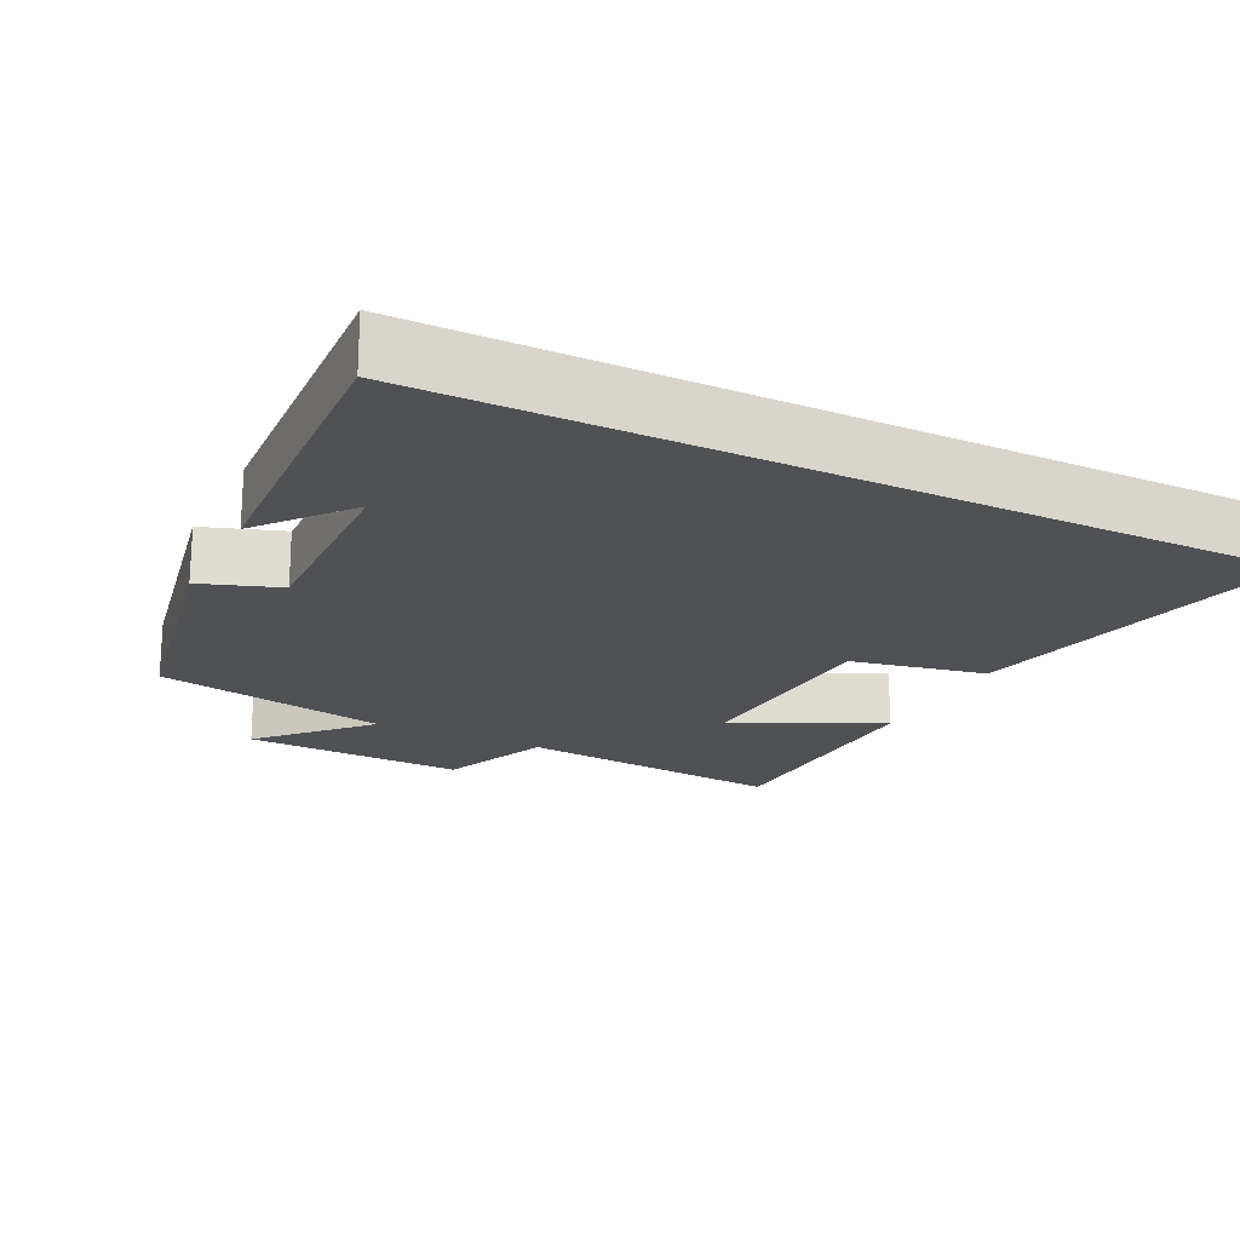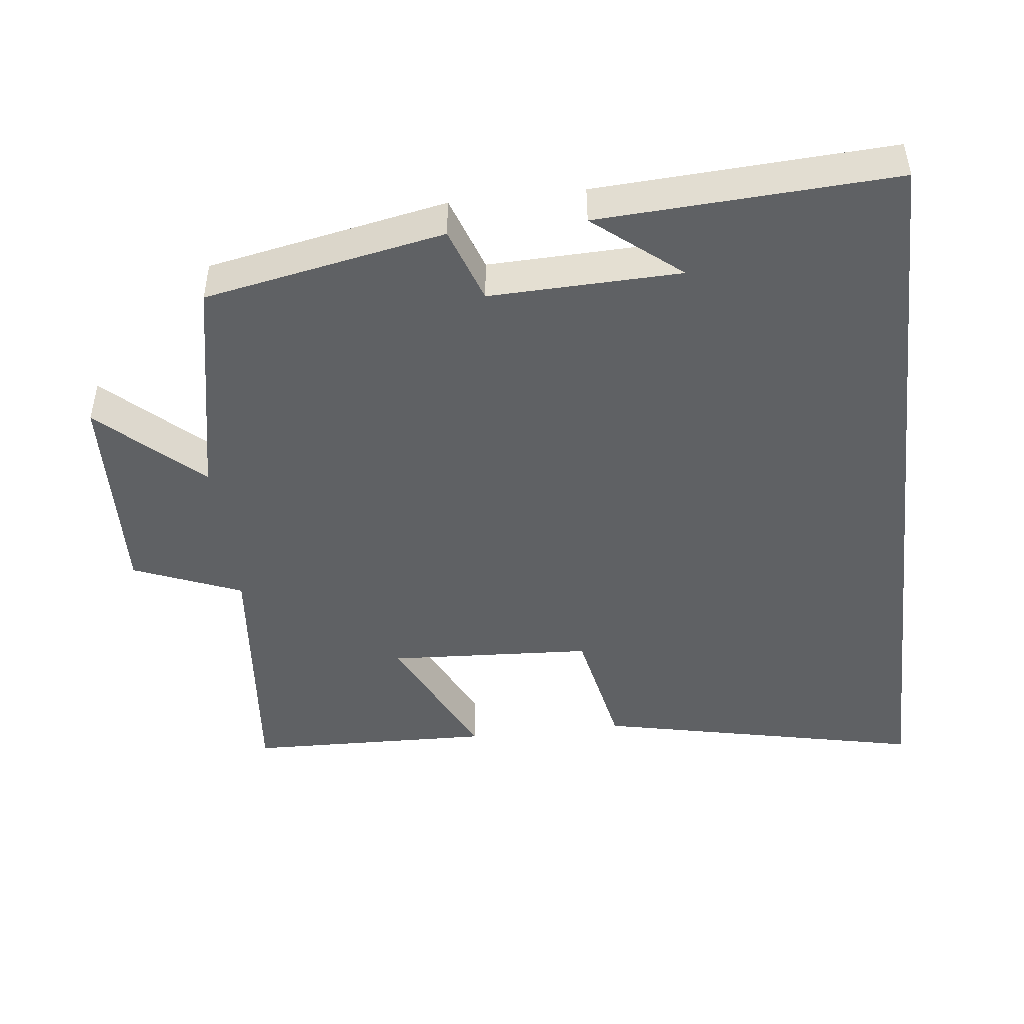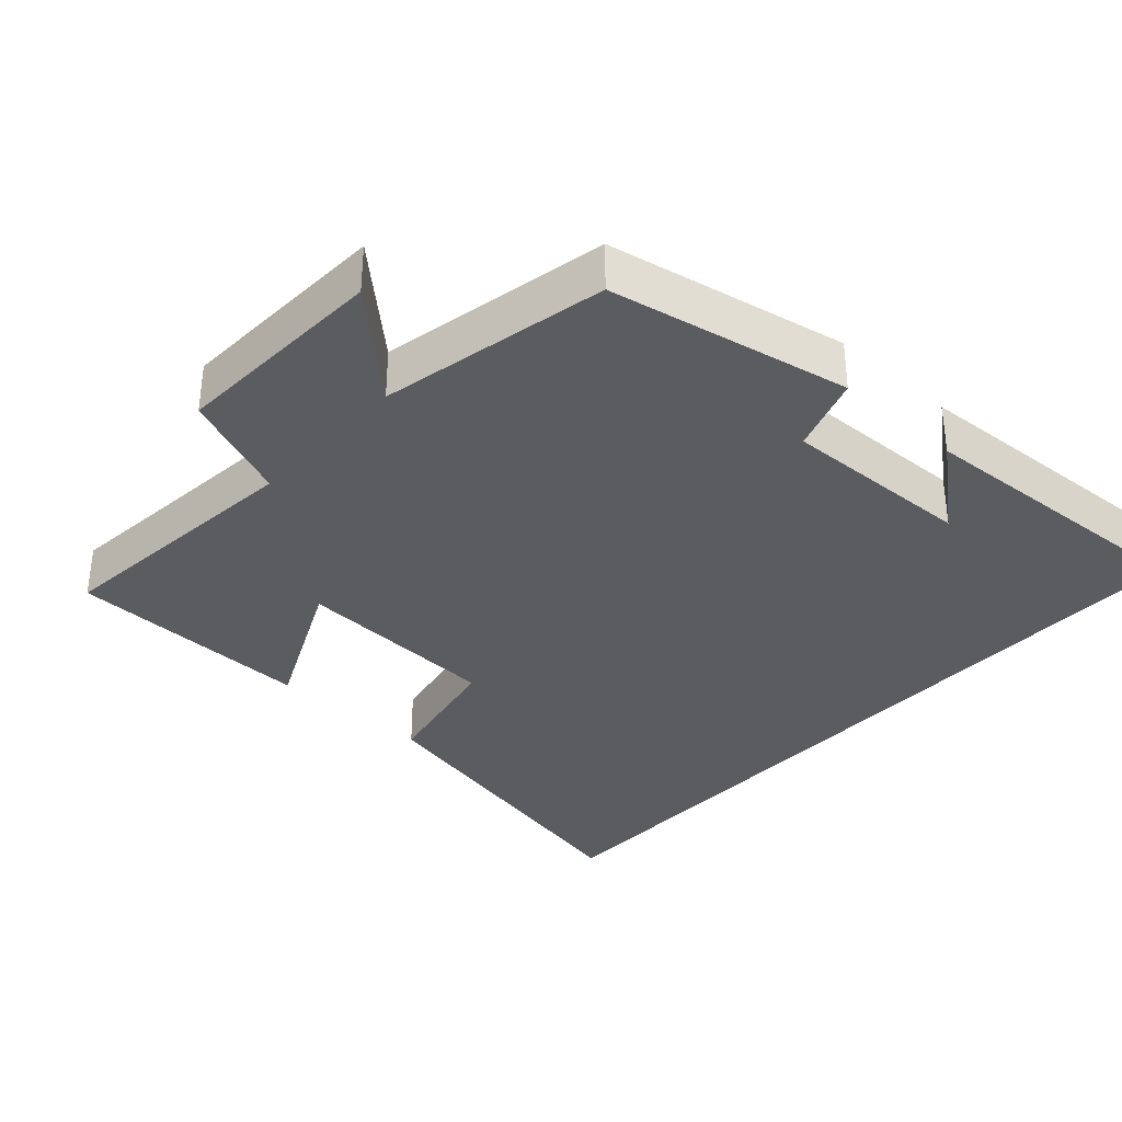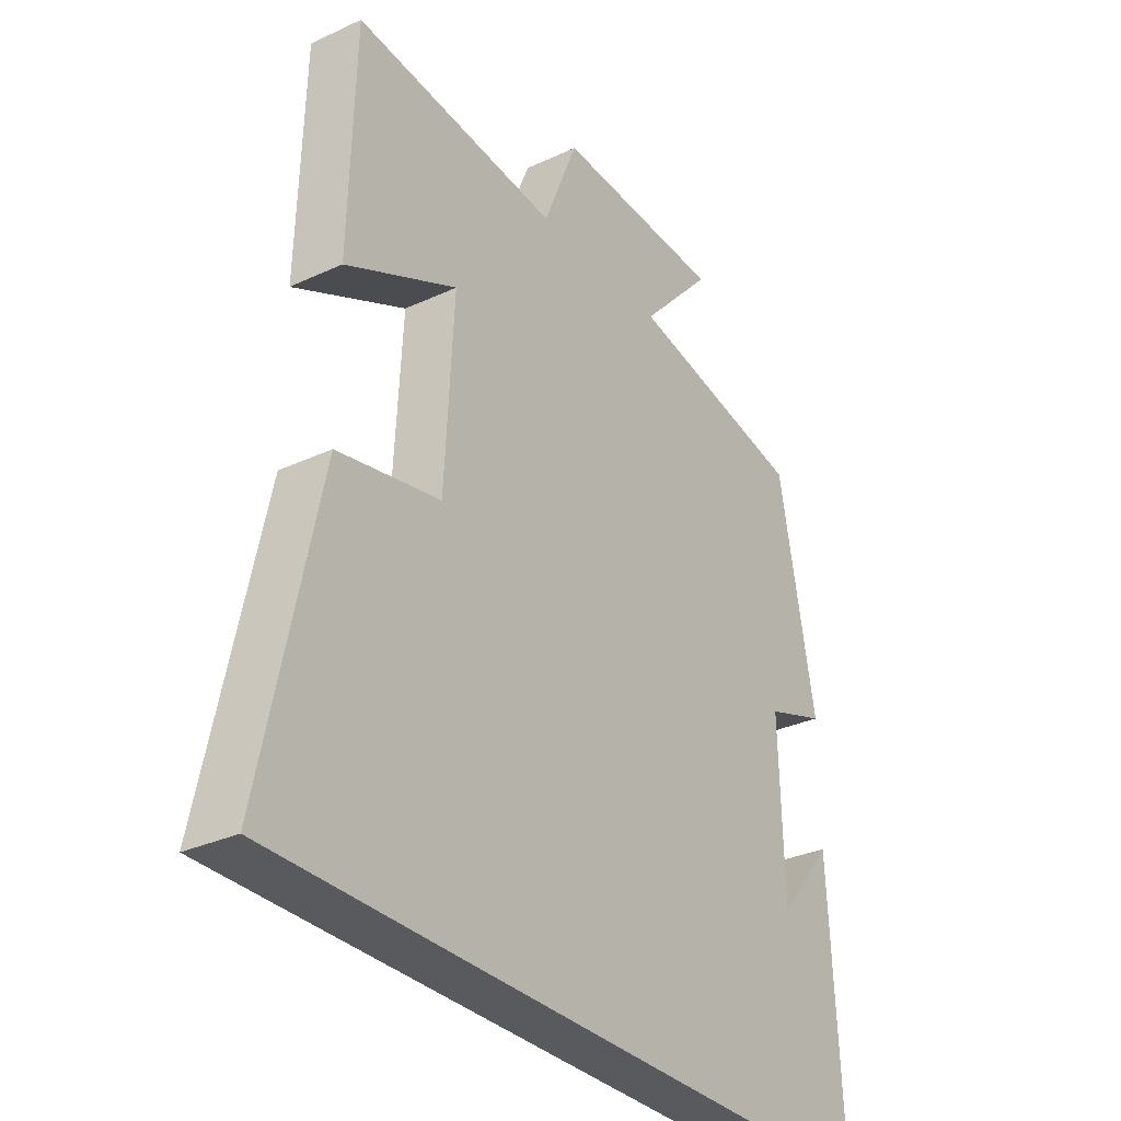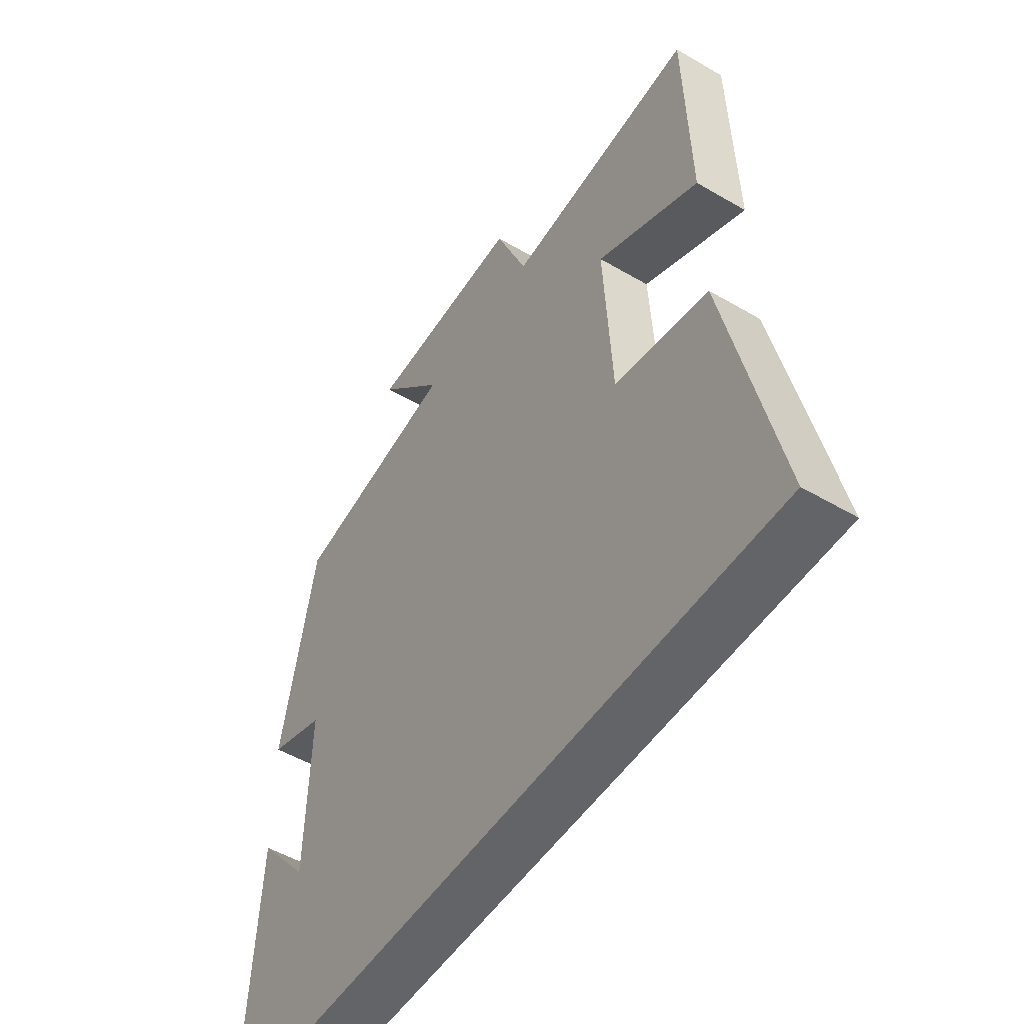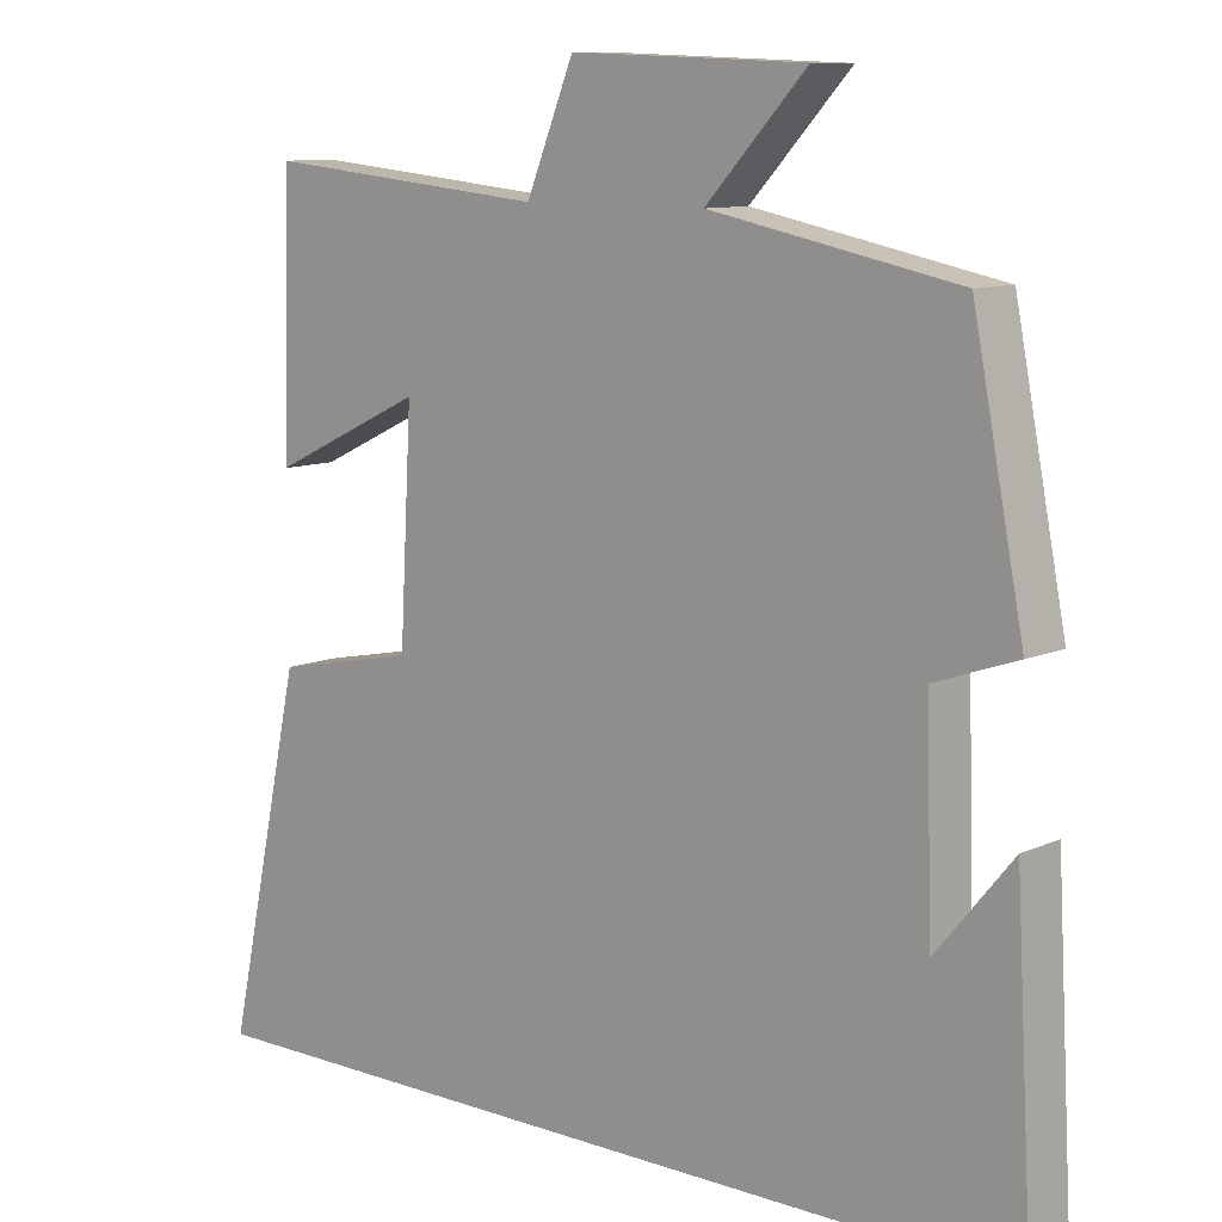
<metadata>
{"format":"obj","ext":"obj","renderer":"f3d","projection":"perspective","resolution":1024,"background":"white","views":[{"elev":-20.0,"azim":153.6,"up":"+Y"},{"elev":-46.5,"azim":96.6,"up":"+Y"},{"elev":-34.8,"azim":47.8,"up":"+Y"},{"elev":-31.2,"azim":-56.4,"up":"+Z"},{"elev":-51.3,"azim":-122.6,"up":"+Z"},{"elev":10.1,"azim":41.5,"up":"+Z"}]}
</metadata>
<code>
v 0.434 0.07 0.436
v 0.5 0.07 0.099
v 0.393 0.07 0.062
v 0.401 0.07 -0.206
v 0.5 0.07 -0.085
v 0.523 0.07 -0.5
v -0.6 0.07 -0.5
v -0.5 0.07 -0.039
v -0.316 0.07 -0.002
v -0.3 0.07 0.286
v -0.5 0.07 0.191
v -0.49 0.07 0.536
v -0.122 0.07 0.5
v -0.06 0.07 0.652
v 0.244 0.07 0.64
v 0.114 0.07 0.5
v 0.434 0 0.436
v 0.5 0 0.099
v 0.393 0 0.062
v 0.401 0 -0.206
v 0.5 0 -0.085
v 0.523 0 -0.5
v -0.6 0 -0.5
v -0.5 0 -0.039
v -0.316 0 -0.002
v -0.3 0 0.286
v -0.5 0 0.191
v -0.49 0 0.536
v -0.122 0 0.5
v -0.06 0 0.652
v 0.244 0 0.64
v 0.114 0 0.5
f 13 14 15 16
f 13 16 1 2
f 10 11 12 13
f 9 10 13 2
f 8 9 2 3
f 7 8 3 4
f 6 7 4
f 4 5 6
f 32 31 30 29
f 18 17 32 29
f 29 28 27 26
f 18 29 26 25
f 19 18 25 24
f 20 19 24 23
f 20 23 22
f 22 21 20
f 1 17 18 2
f 2 18 19 3
f 3 19 20 4
f 4 20 21 5
f 5 21 22 6
f 6 22 23 7
f 7 23 24 8
f 8 24 25 9
f 9 25 26 10
f 10 26 27 11
f 11 27 28 12
f 12 28 29 13
f 13 29 30 14
f 14 30 31 15
f 15 31 32 16
f 16 32 17 1

</code>
